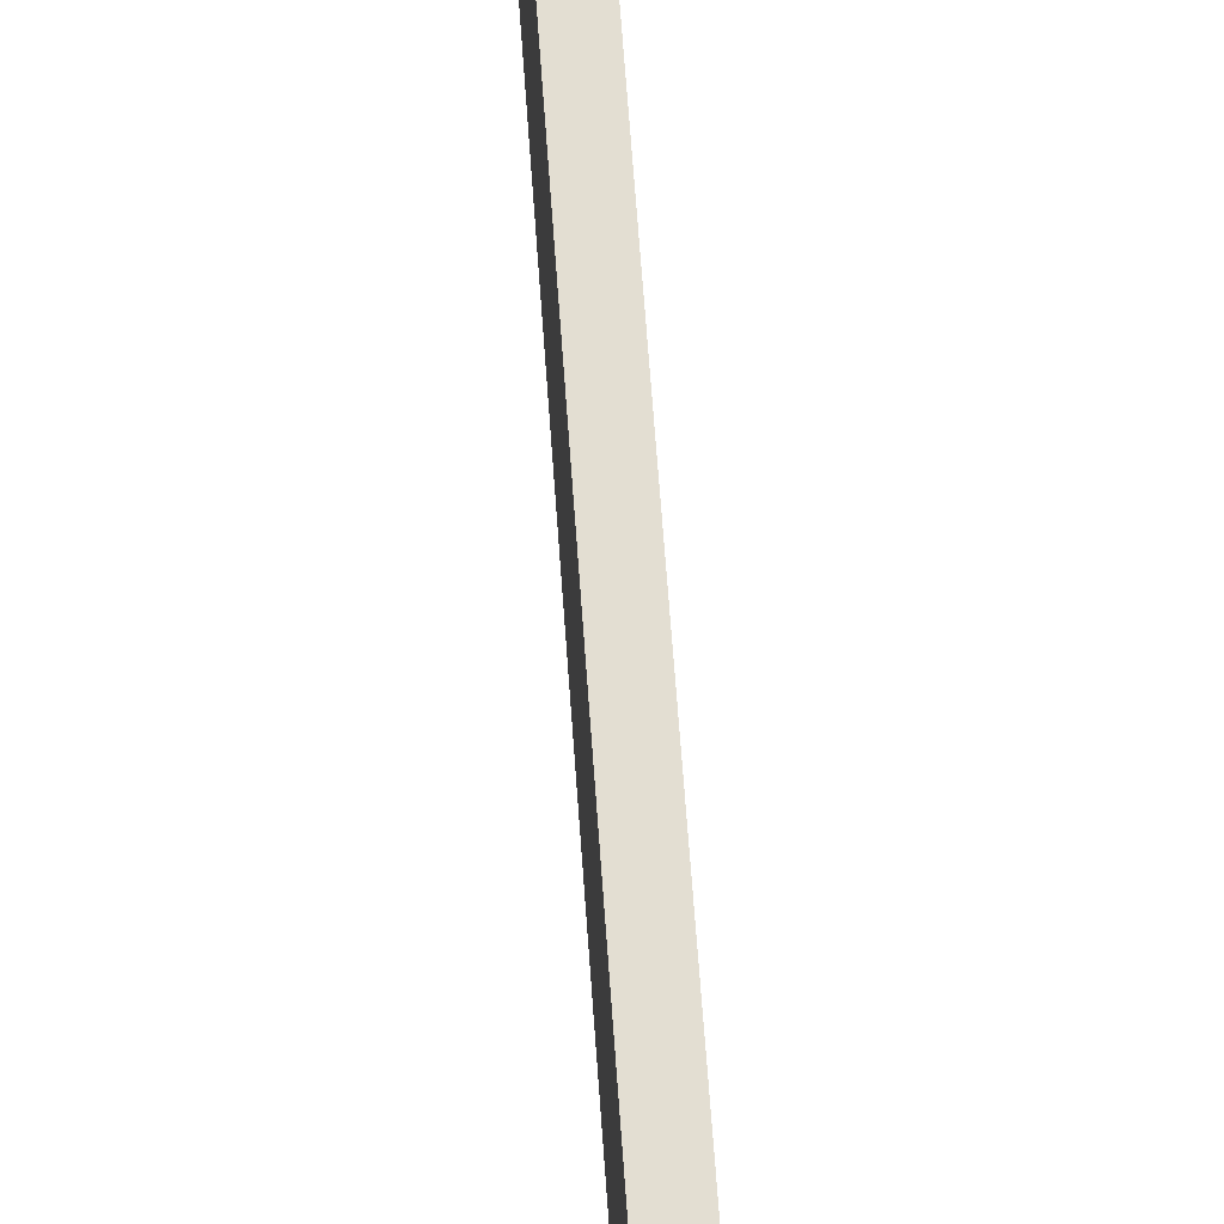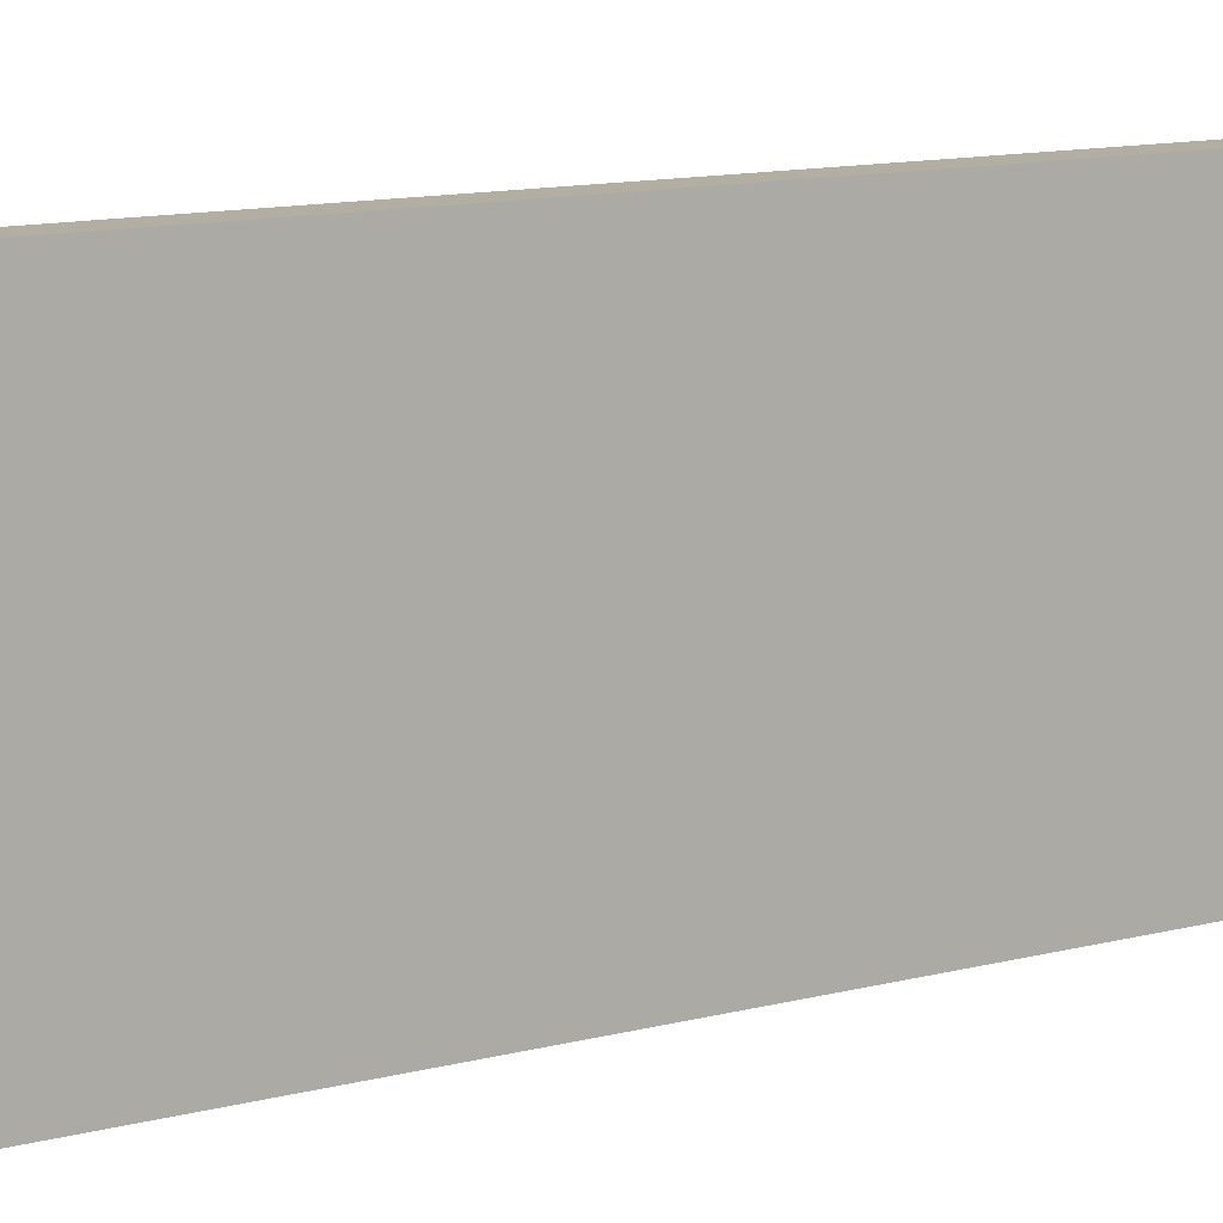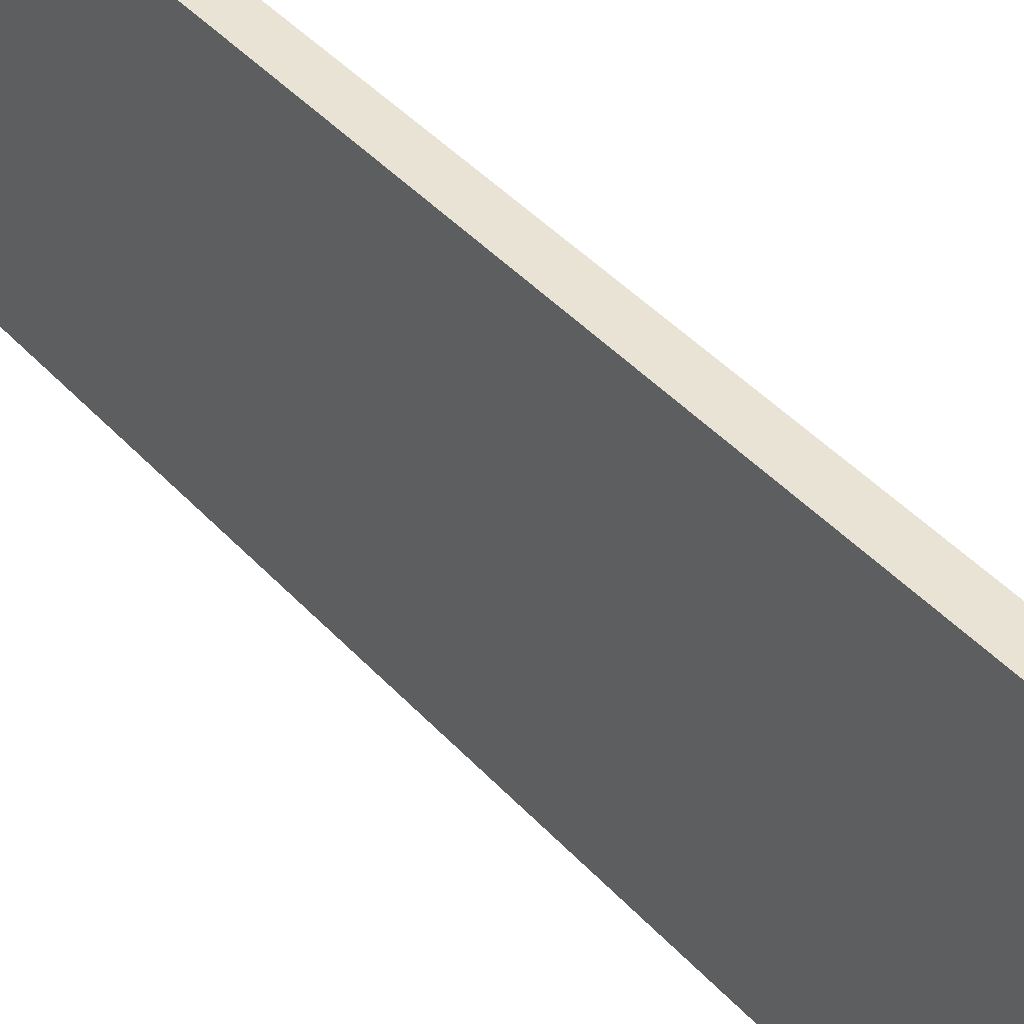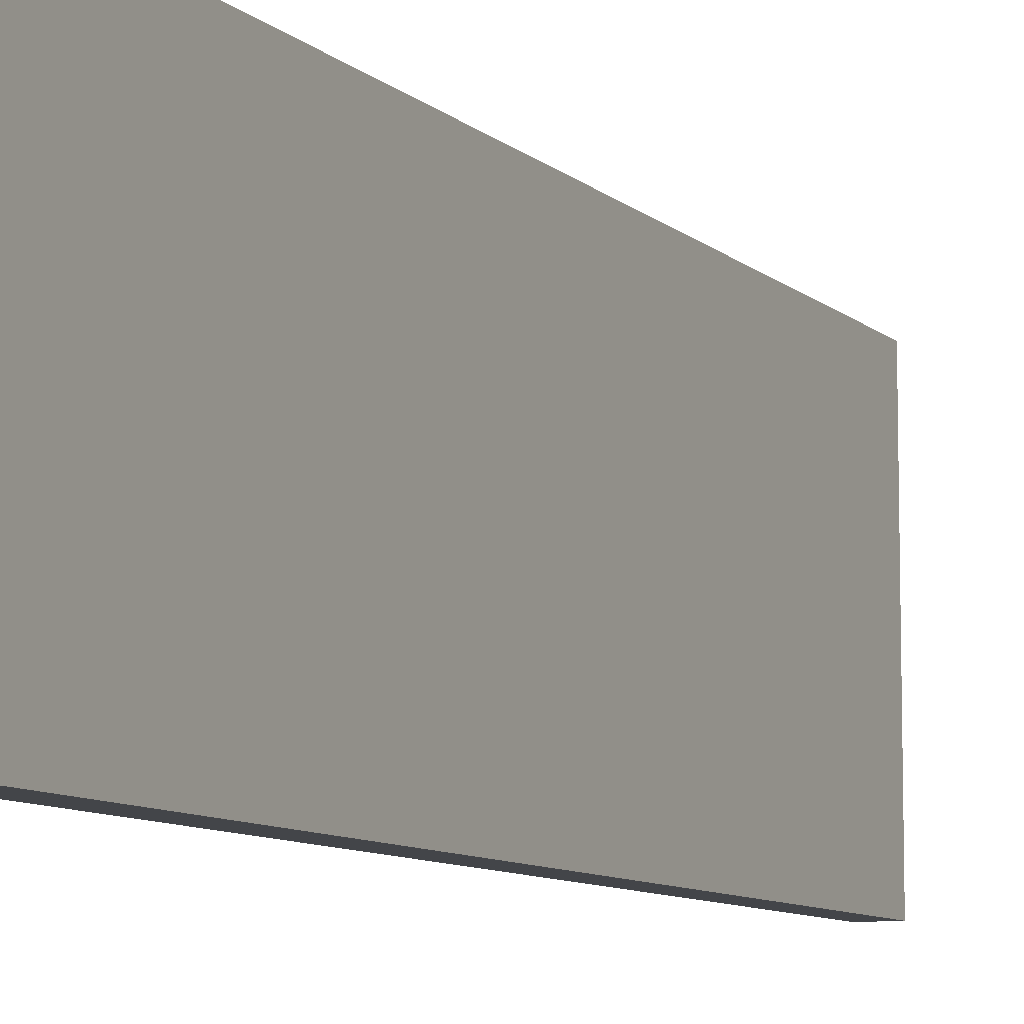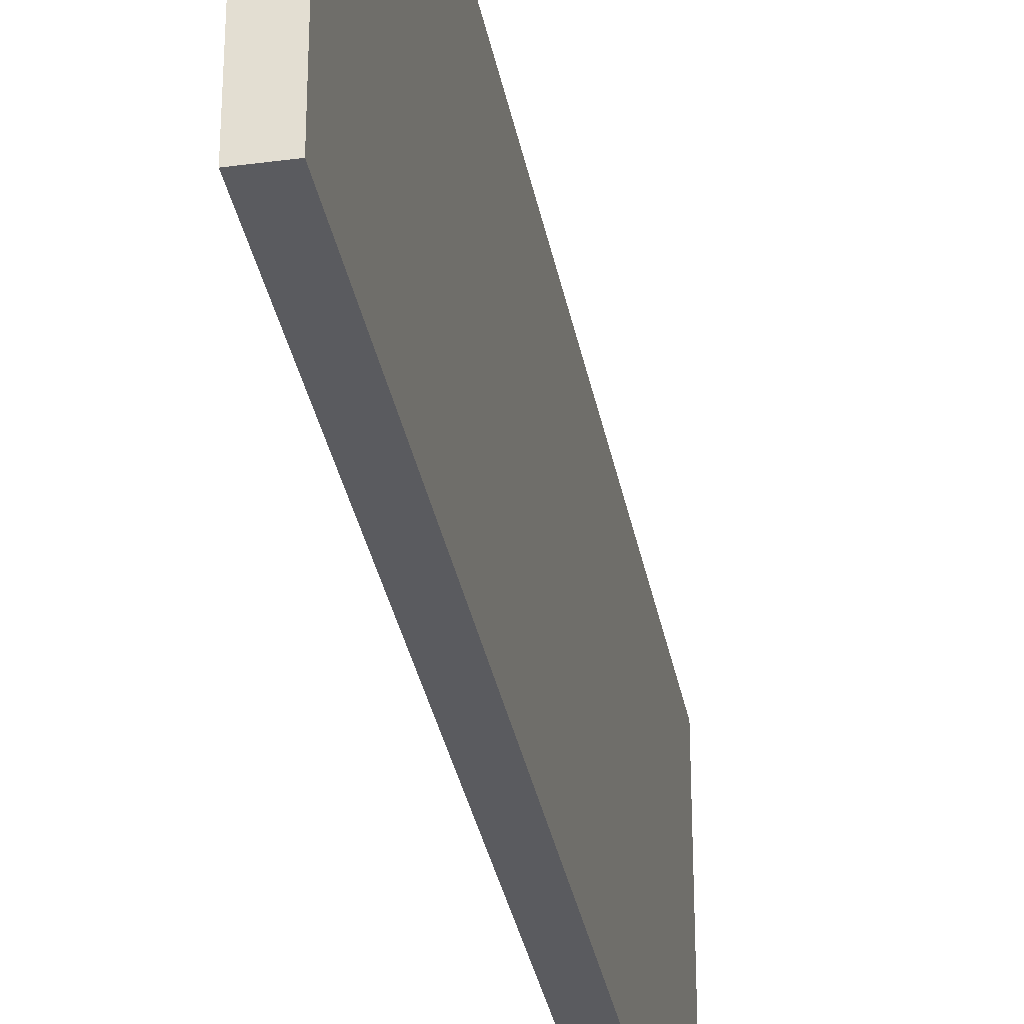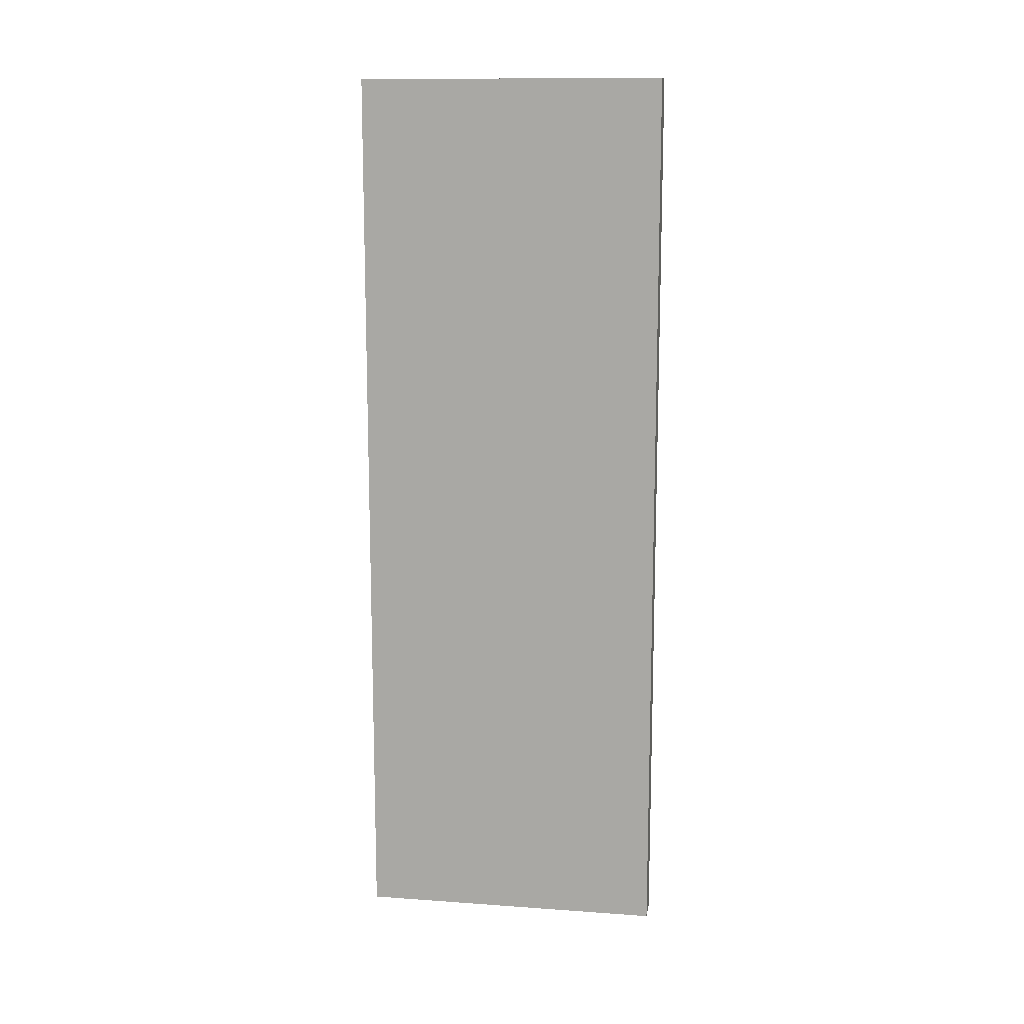
<metadata>
{"format":"obj","ext":"obj","renderer":"f3d","projection":"perspective","resolution":1024,"background":"white","views":[{"elev":67.5,"azim":-4.1,"up":"+Z"},{"elev":10.7,"azim":-124.9,"up":"+Z"},{"elev":42.1,"azim":-38.0,"up":"+Z"},{"elev":-8.7,"azim":25.1,"up":"+Z"},{"elev":-33.1,"azim":-169.6,"up":"+Z"},{"elev":12.8,"azim":99.3,"up":"+Y"}]}
</metadata>
<code>
v 0.2898 0.4562 -0.7097
v 0.2823 0.2184 -0.7097
v 0.2823 0.4562 -0.7097
v 0.2898 0.2184 -0.7097
v 0.2823 0.4562 -0.6287
v 0.2898 0.2184 -0.6287
v 0.2823 0.2184 -0.6287
v 0.2898 0.4562 -0.6287
f 1 2 3
f 2 1 4
f 3 2 1
f 4 1 2
f 2 5 3
f 3 5 2
f 5 1 3
f 3 1 5
f 1 6 4
f 4 6 1
f 6 2 4
f 4 2 6
f 5 2 7
f 7 2 5
f 1 5 8
f 8 5 1
f 6 1 8
f 8 1 6
f 2 6 7
f 7 6 2
f 6 5 7
f 7 5 6
f 5 6 8
f 8 6 5

</code>
